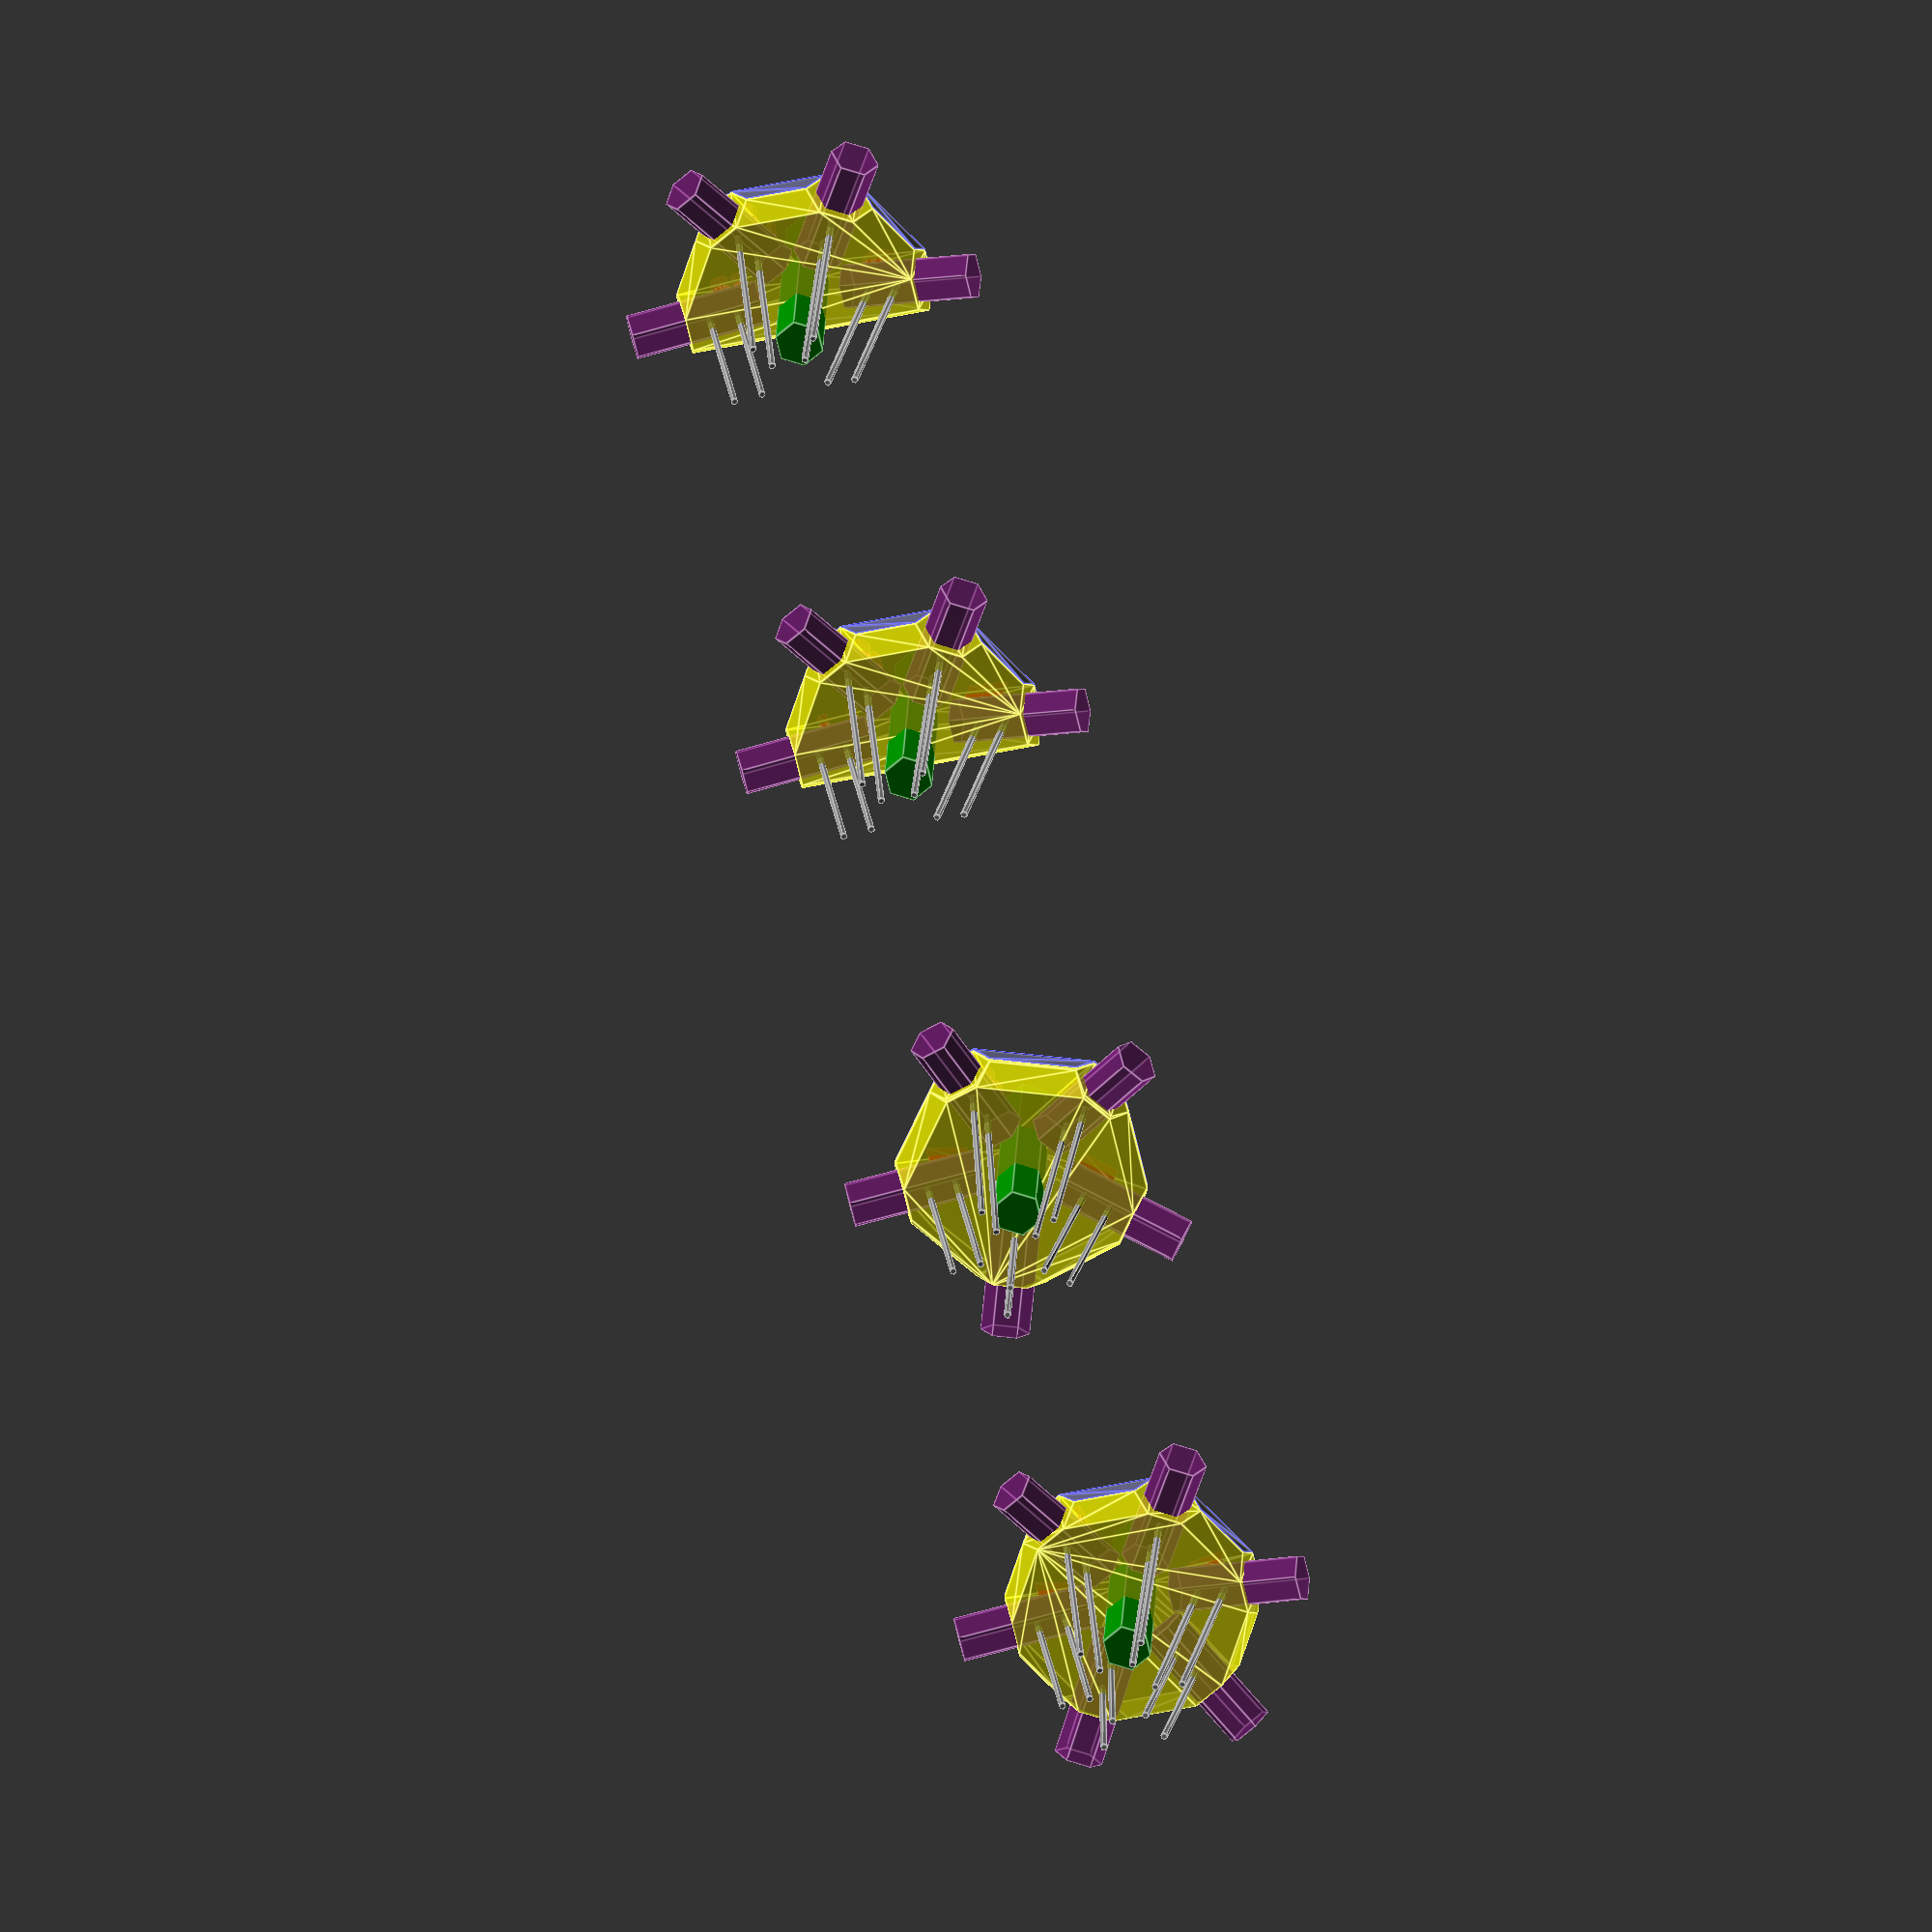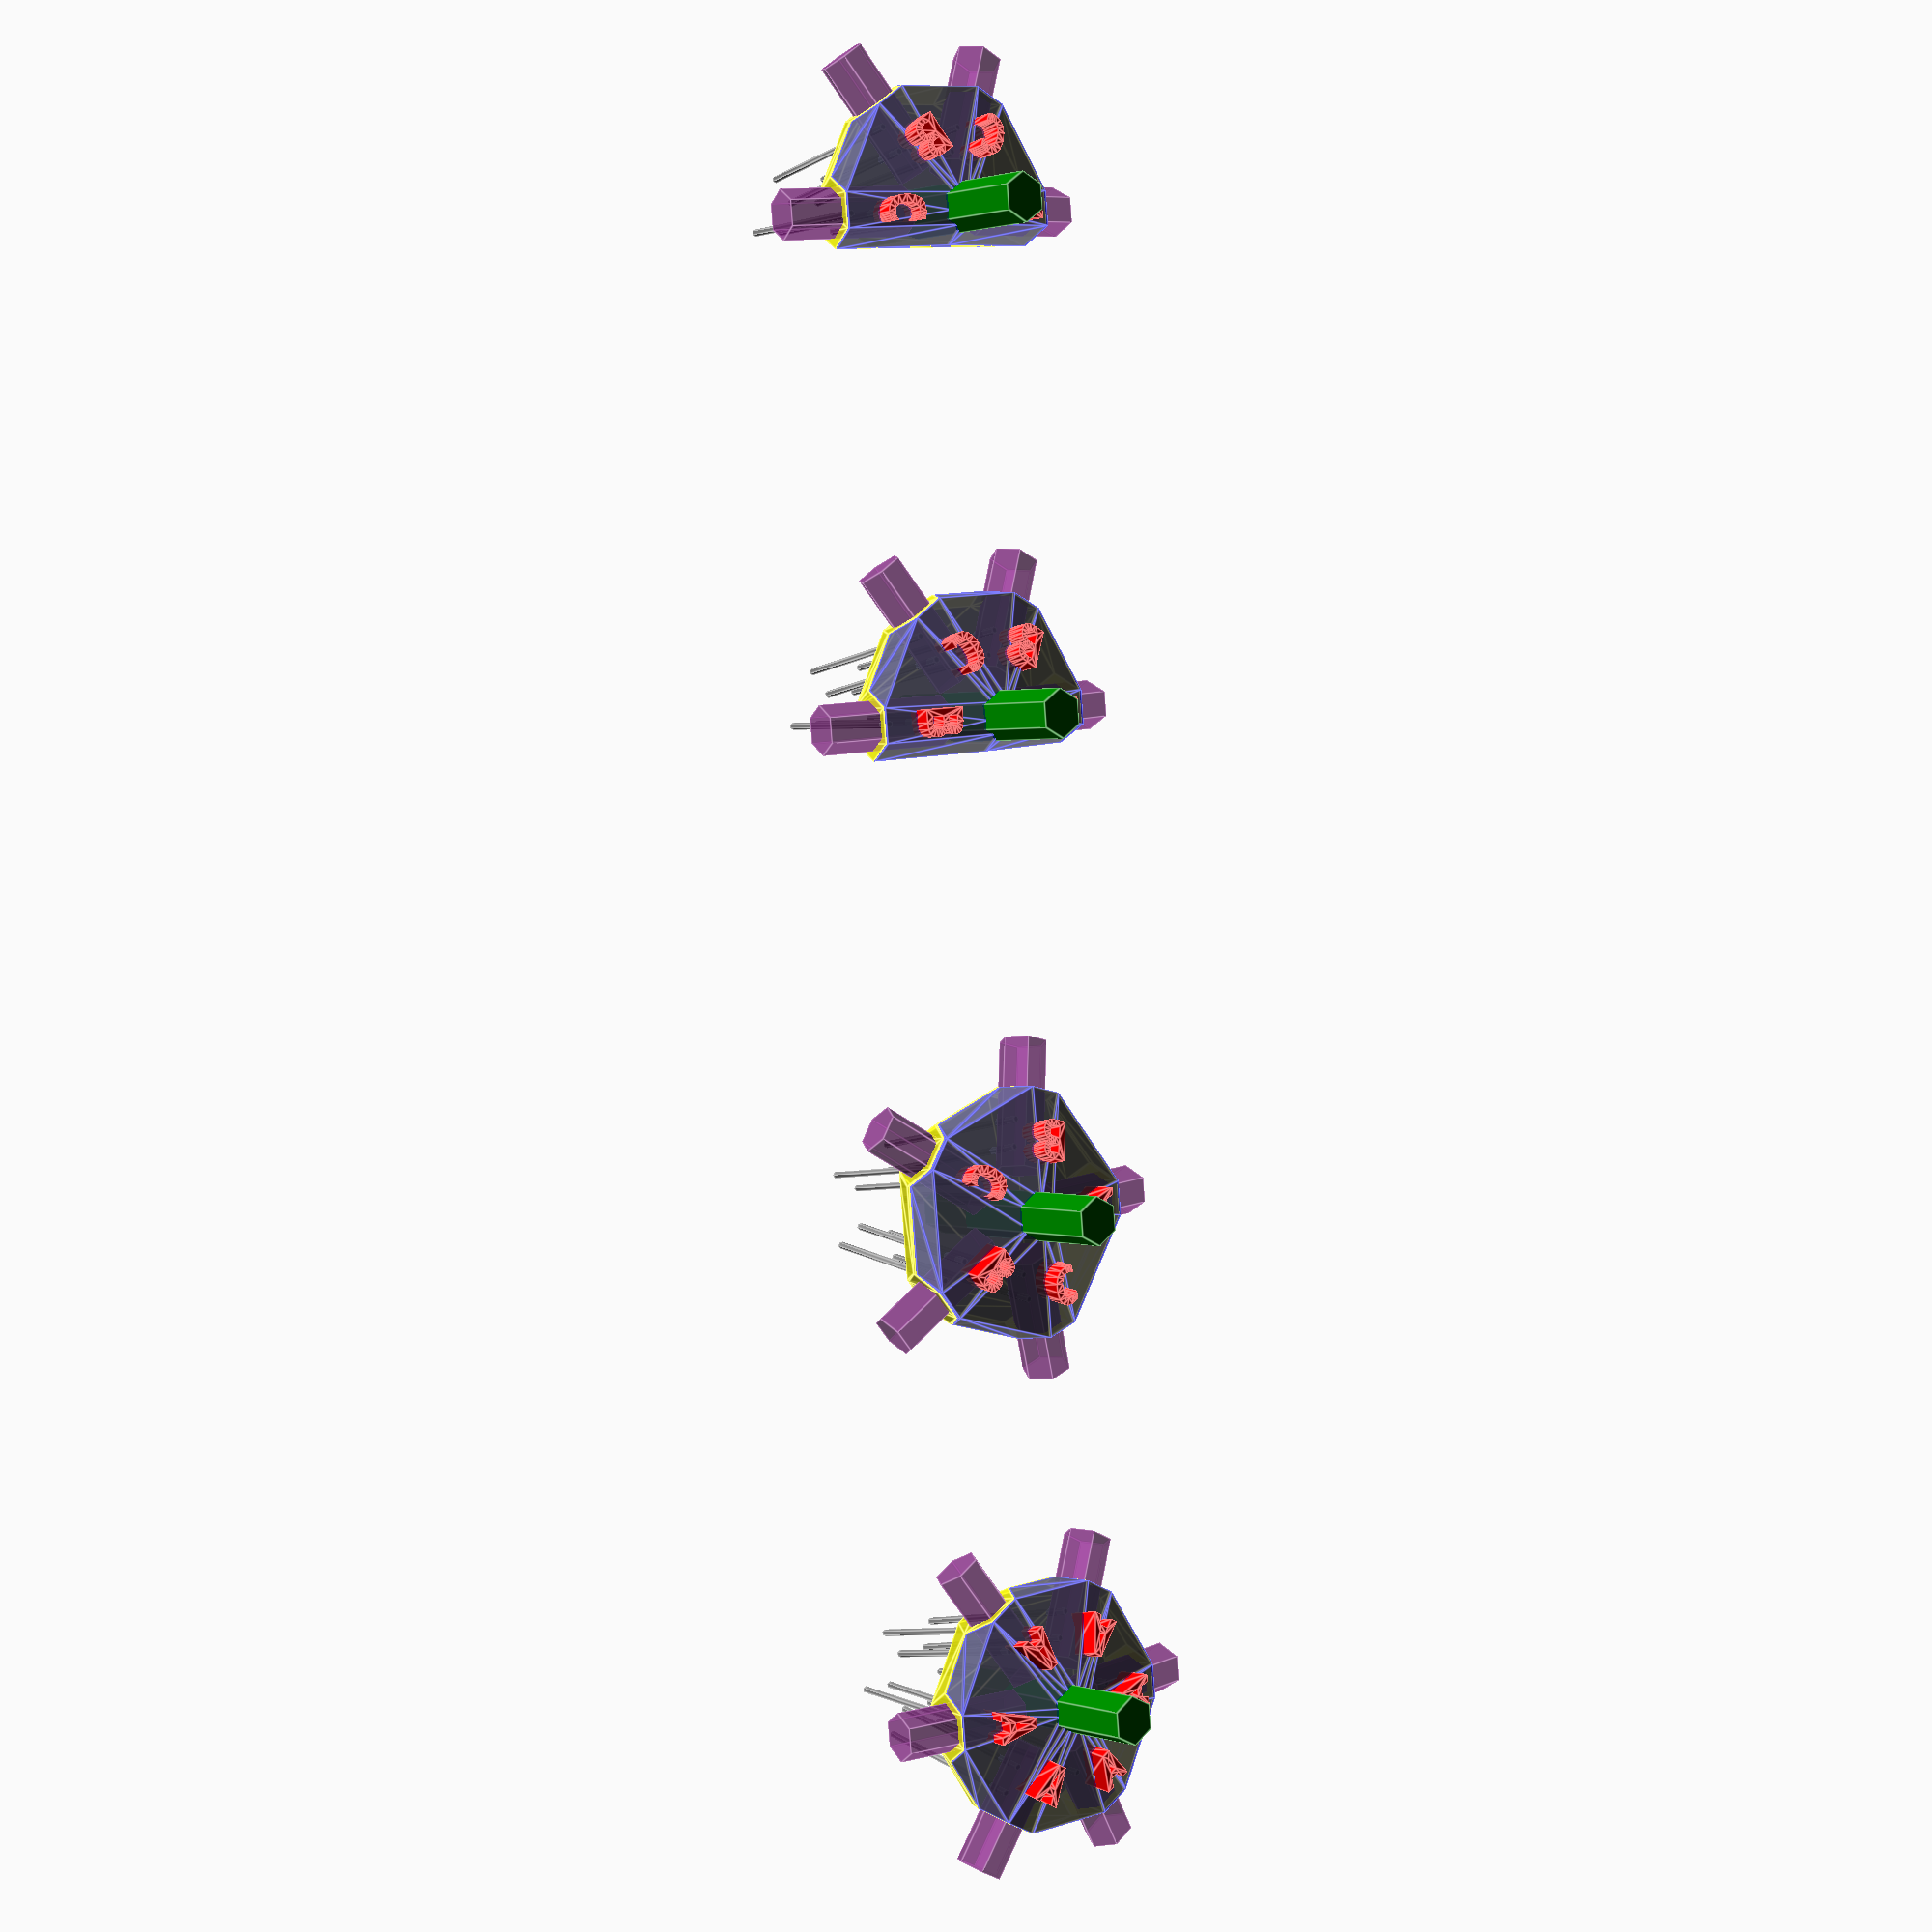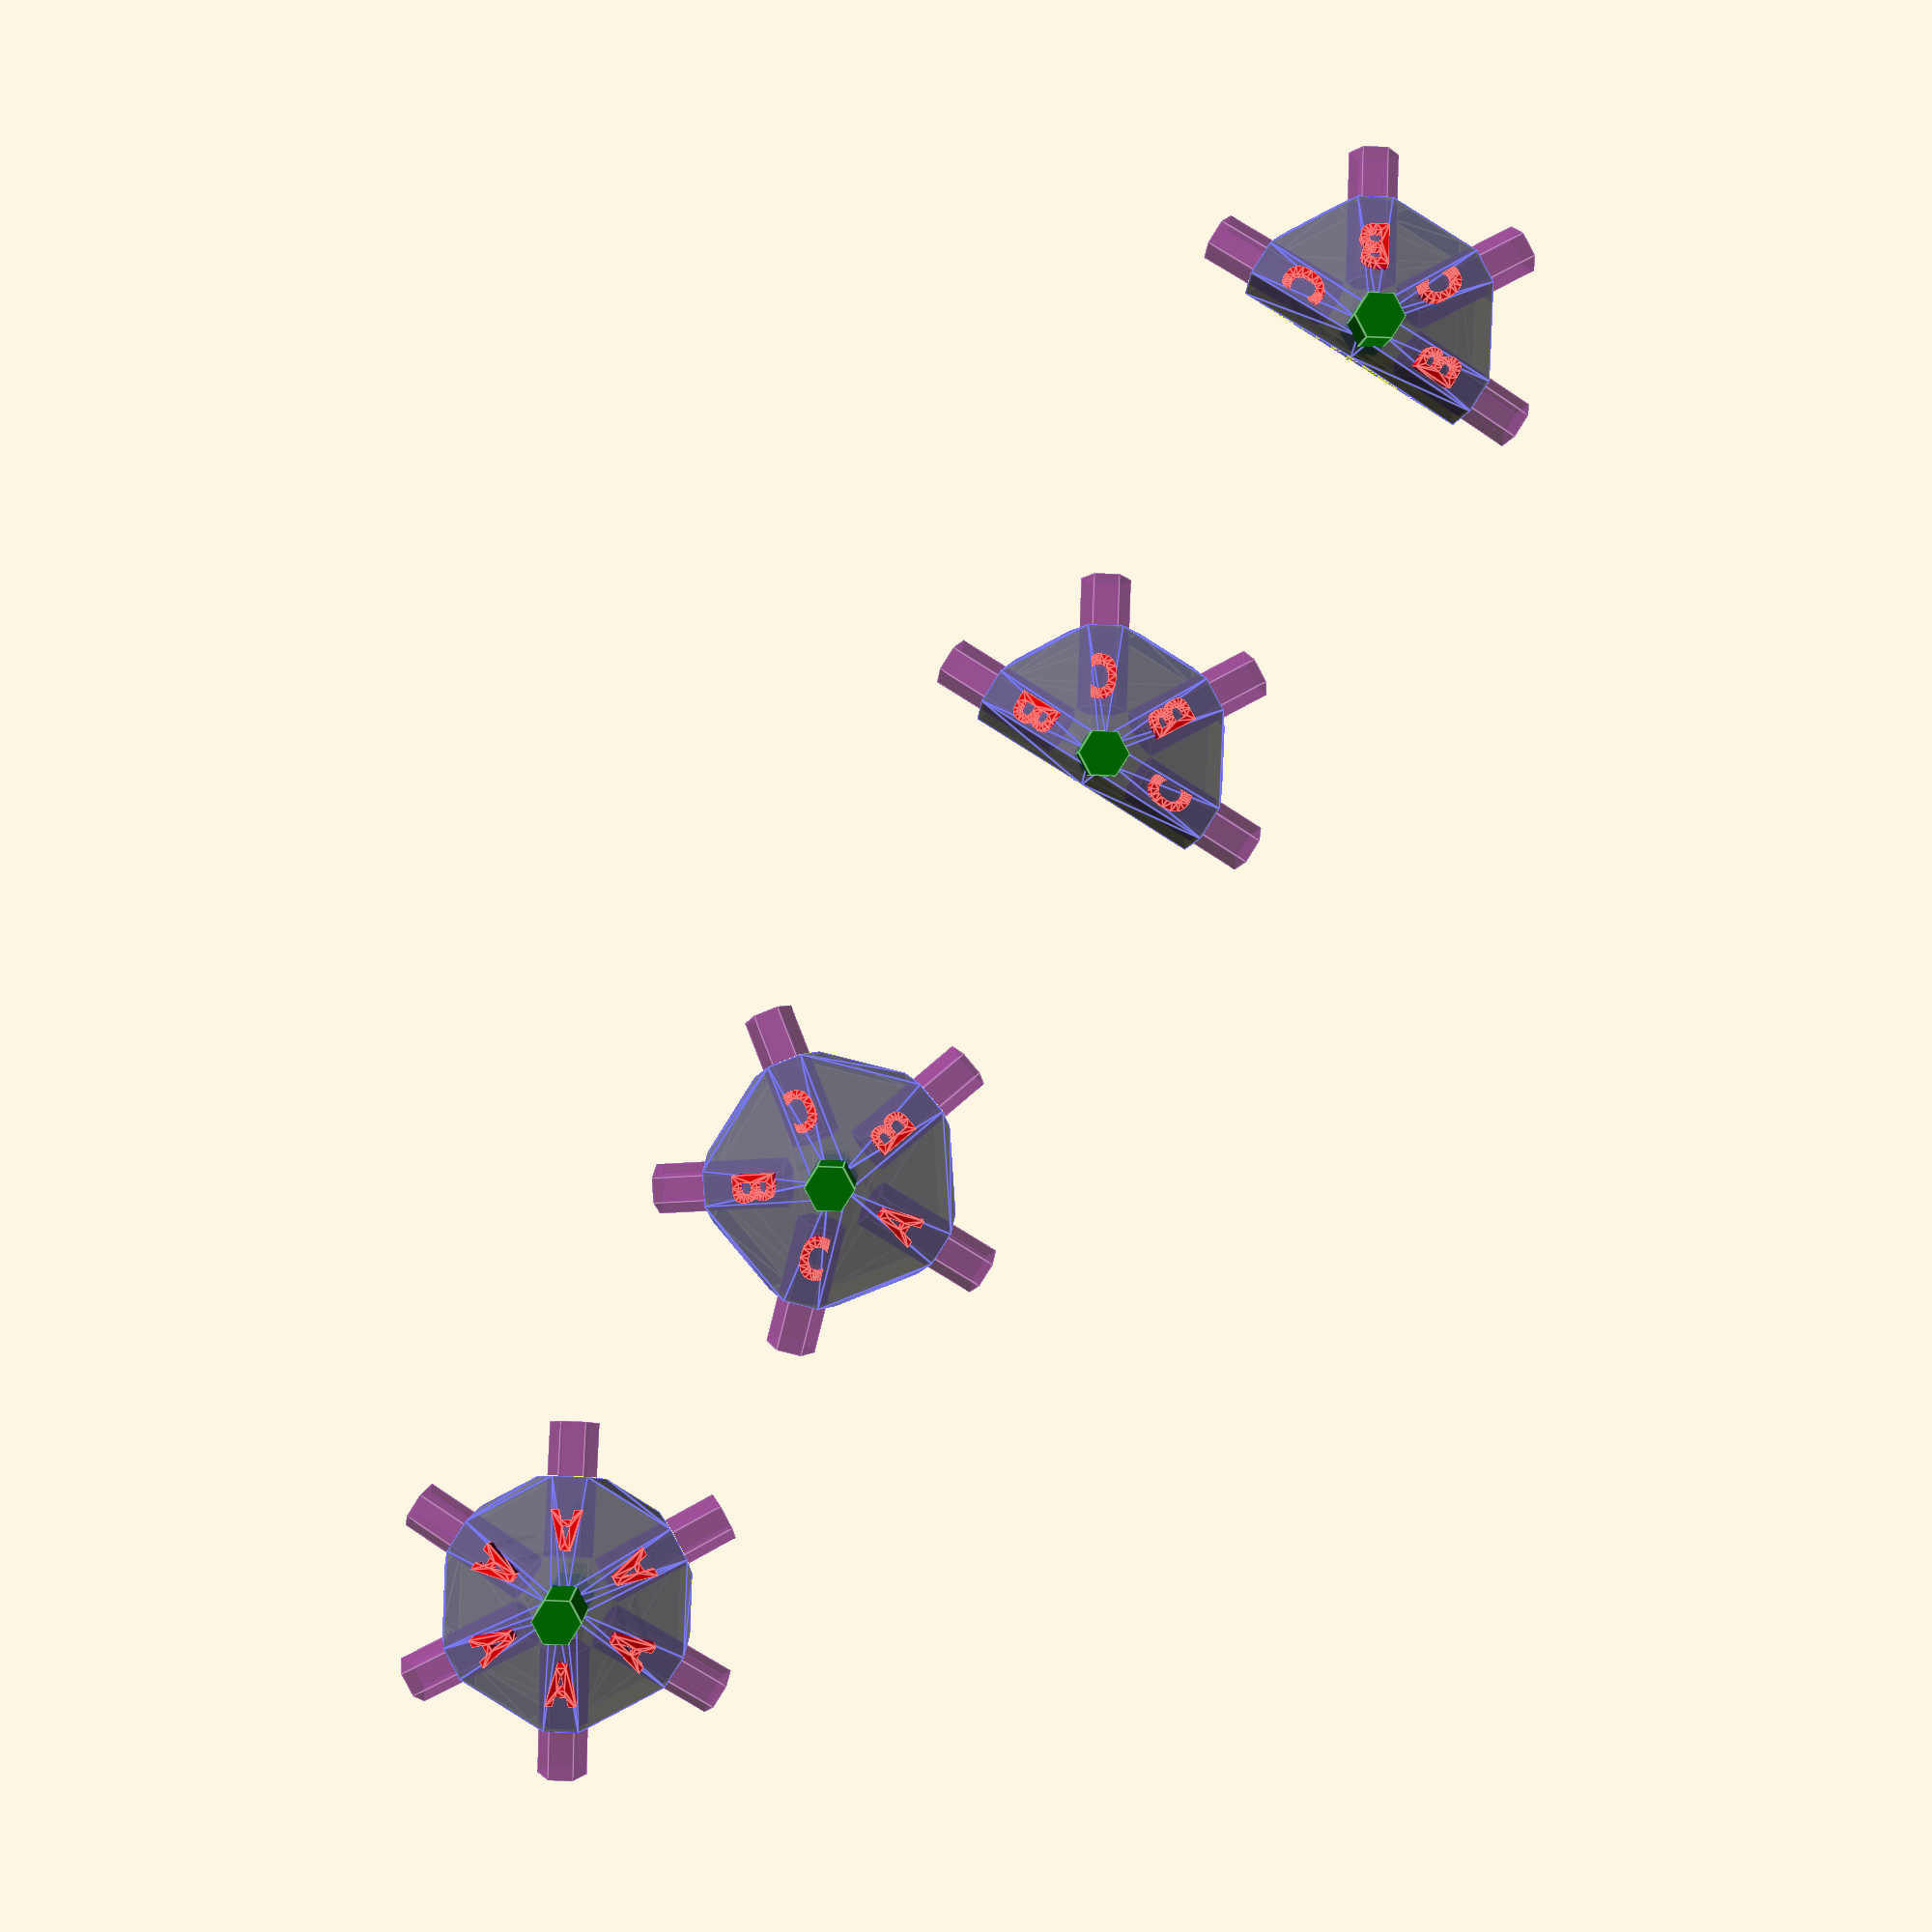
<openscad>
// Based on the info from:
// https://www.domerama.com/calculators/3v-geodesic-dome-calculator/3v-58-assembly-diagram/

DEBUG = true;

$fn = 6;
render = "all"; // [all, hex, penth, quad_left, quad_right]
strut_diameter = 20;
hub_min_thikness = 4;
screw_holde_diameter = 3;
strut_angles = [ [ "A", 10.04 ], [ "B", 11.64 ], [ "C", 11.90 ] ];

font_size = (strut_diameter + hub_min_thikness) / 1.5;
hub_diameter = strut_diameter * 5;

if (render == "all" || render == "hex")
  hex_hub(DEBUG ? undef : "red");
if (render == "all" || render == "penth")
  translate([ hub_diameter * 2, 0, 0 ]) penth_hub(DEBUG ? undef : "orange");
if (render == "all" || render == "quad_left")
  translate([ hub_diameter * 4, 0, 0 ]) quad_hub_left(DEBUG ? undef : "green");
if (render == "all" || render == "quad_right")
  translate([ hub_diameter * 6, 0, 0 ])
      quad_hub_right(DEBUG ? undef : "purple");

// Returns all the strut angles in an array
function get_strut_angles() = [for (a = strut_angles) a[1]];

// Returns the strut angle corresponding to a strut_id
function get_strut_angle(strut_id) =
    strut_angles[search(strut_id, strut_angles)[0]][1];

module strut_id_letters(strut_sockets, circle_angle) {
  strut_count = len(strut_sockets);
  min_angle = min(get_strut_angles());
  for (i = [0:strut_count - 1]) {
    strut_angle = get_strut_angle(strut_sockets[i]);
    rotate([ -min_angle, 0, 180 + i * circle_angle / strut_count ])
        translate([ 0, hub_diameter / 3.5, strut_diameter / 3 ]) rotate(180)
            linear_extrude(1.5 + strut_diameter / 2 + hub_min_thikness / 2) {
      text(strut_sockets[i], size = font_size,
           font = "DejaVu Sans Mono:style=Bold", valign = "center",
           halign = "center");
    }
  }
}
// TODO: fix
module screw_holes(strut_sockets, circle_angle) {
  strut_count = len(strut_sockets);
  min_angle = min(get_strut_angles());
  for (i = [0:strut_count - 1]) {
    strut_angle = get_strut_angle(strut_sockets[i]);
    for (mult = [2.5:1:3.5]) {
      rotate([ -min_angle, 0, 180 + i * circle_angle / strut_count ])
          translate([
            0, hub_diameter / mult, -strut_diameter / 2 + hub_min_thikness * 1.5
          ]) rotate([180]) cylinder(h = hub_min_thikness * strut_diameter,
                                    d = screw_holde_diameter, center = false);
    }
  }
}

module letter_body_intersection(strut_sockets, circle_angle) {
  translate([ 0, 0, 1 ]) body(strut_sockets, circle_angle);
}

module body(strut_sockets, circle_angle) {
  strut_count = len(strut_sockets);
  hull() for (i = [0:strut_count - 1]) {
    for (strut_socket = strut_sockets) {
      // Hull between all angle variations for a regular hub top and base
      strut_angle = get_strut_angle(strut_socket);
      rotate([ 90 + strut_angle, 0, i * circle_angle / strut_count ])
          cylinder(h = hub_diameter / 2,
                   d = strut_diameter + hub_min_thikness * 2, center = false);
    }
  }
}

module peripheral_socket(strut_sockets, circle_angle,
                         hub_min_thikness = hub_min_thikness) {
  strut_count = len(strut_sockets);
  for (i = [0:strut_count - 1]) {
    strut_angle = get_strut_angle(strut_sockets[i]);
    rotate([ 90 + strut_angle, 0, i * circle_angle / strut_count ])
        translate([ 0, 0, strut_diameter - strut_diameter / 10 ])
            cylinder(h = hub_diameter / 2 + hub_min_thikness,
                     d = strut_diameter, center = false);
  }
}

module center_socket() {
  cylinder(h = 4 * (strut_diameter + hub_min_thikness), d = strut_diameter,
           center = true);
}

module hub(strut_sockets, circle_angle) {
  if (DEBUG) {
    % color([ 0, 0, 1, 0.5 ])
            letter_body_intersection(strut_sockets, circle_angle);
    color("grey") screw_holes(strut_sockets, circle_angle);
    color([ 0.5, 0.1, 0.5, 0.5 ])
        peripheral_socket(strut_sockets, circle_angle);
    color("green") center_socket();
    color("red") strut_id_letters(strut_sockets, circle_angle);
    color([ 1, 1, 0, 0.7 ]) body(strut_sockets, circle_angle);
  } else {
    difference() {
      union() {
        body(strut_sockets, circle_angle);
        intersection() {
          letter_body_intersection(strut_sockets, circle_angle);
          strut_id_letters(strut_sockets, circle_angle);
        }
      }
      peripheral_socket(strut_sockets, circle_angle);
      center_socket();
      screw_holes(strut_sockets, circle_angle);
    }
  }
}

module hex_hub(color) {
  color(color) hub([ "A", "A", "A", "A", "A", "A" ], 360);
}

module penth_hub(color) { color(color) hub([ "A", "B", "C", "B", "C" ], 360); }

module quad_hub_left(color) { color(color) hub([ "C", "B", "C", "B" ], 240); }

module quad_hub_right(color) { color(color) hub([ "B", "C", "B", "C" ], 240); }
</openscad>
<views>
elev=333.1 azim=282.7 roll=182.5 proj=o view=edges
elev=179.0 azim=84.5 roll=220.4 proj=p view=edges
elev=178.2 azim=122.2 roll=180.2 proj=p view=edges
</views>
